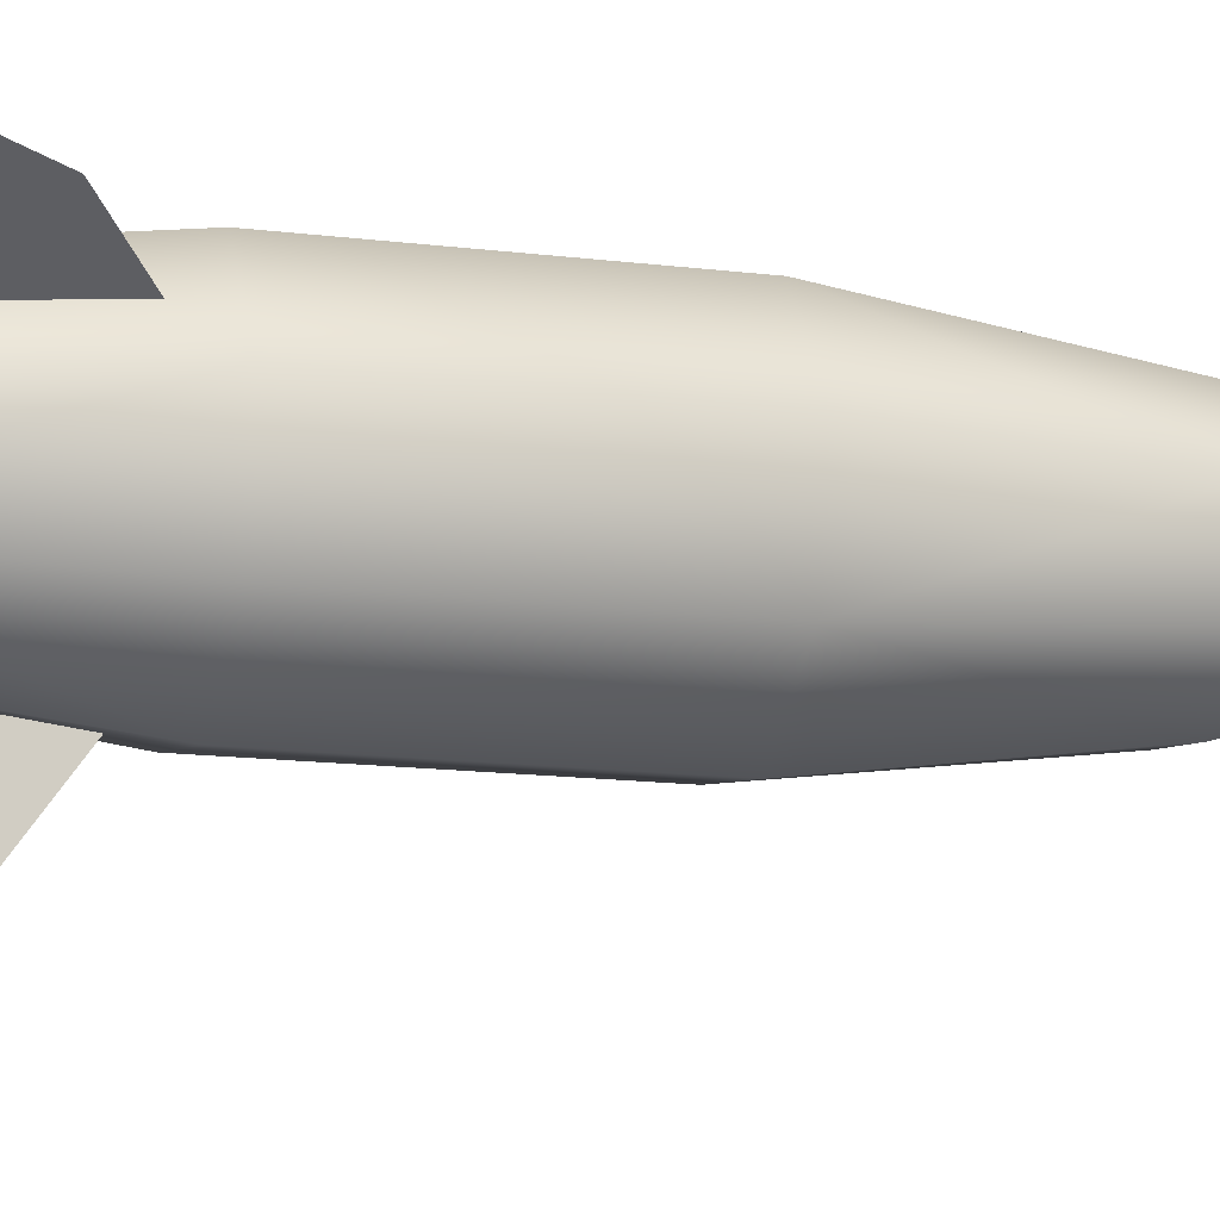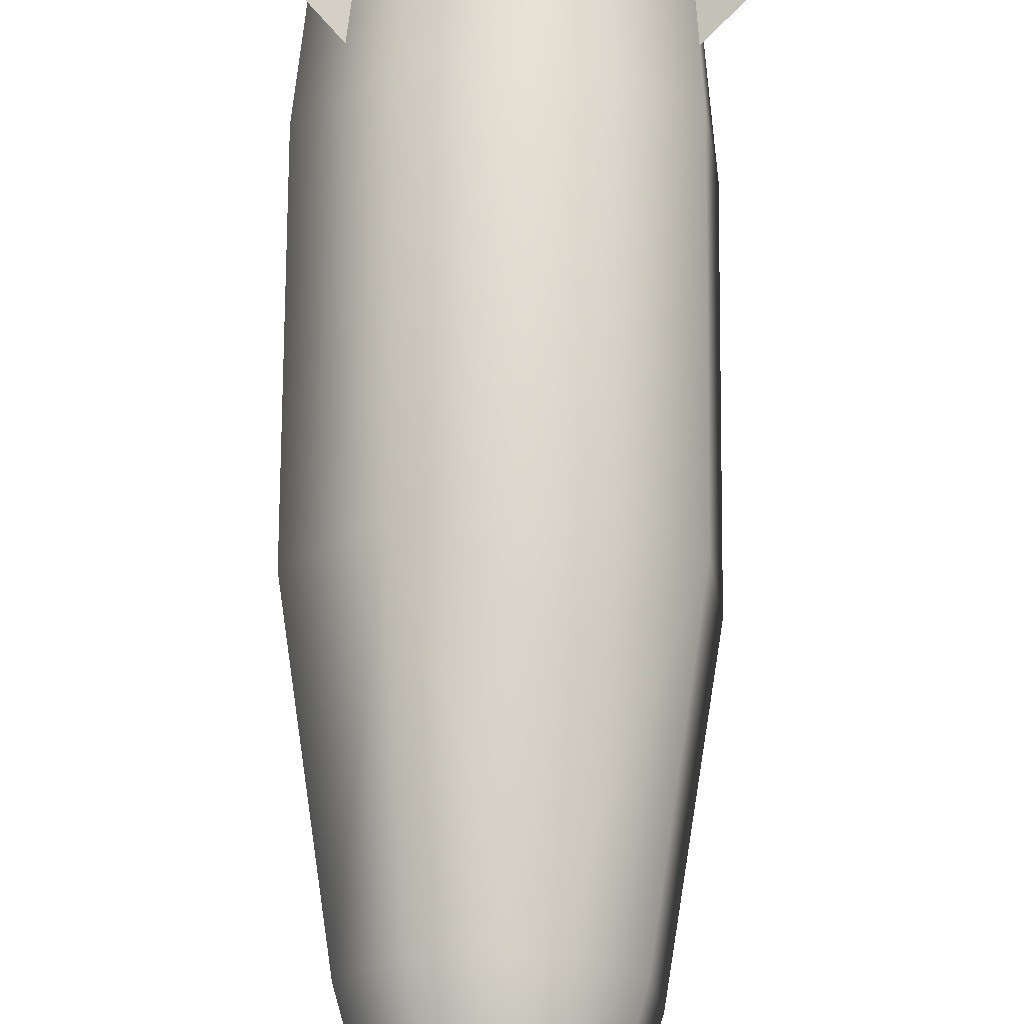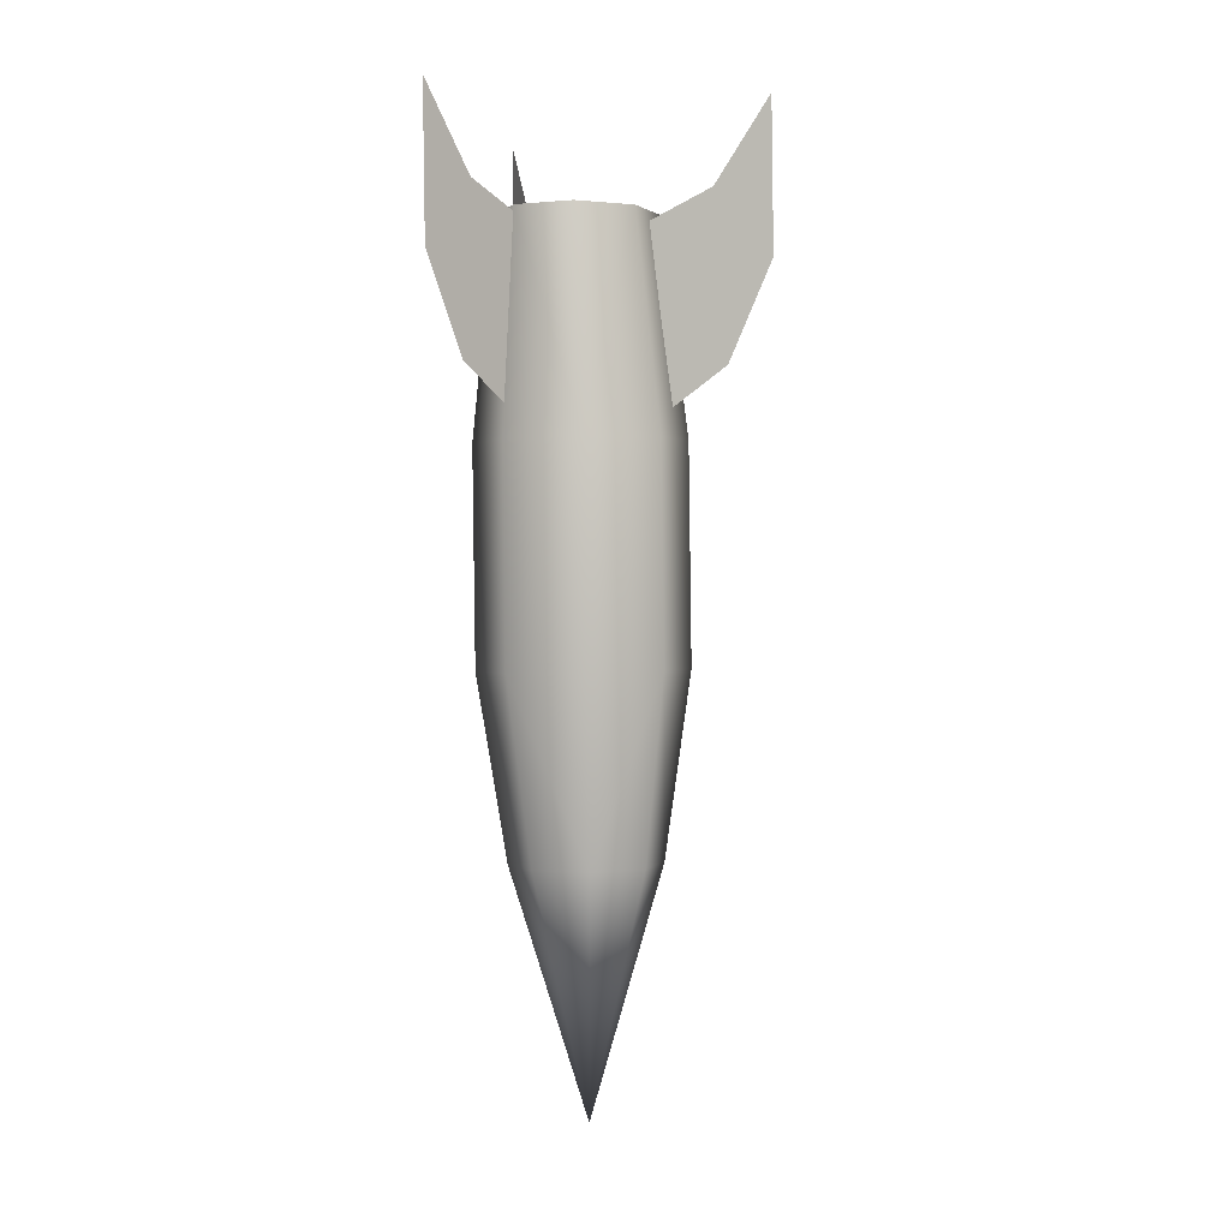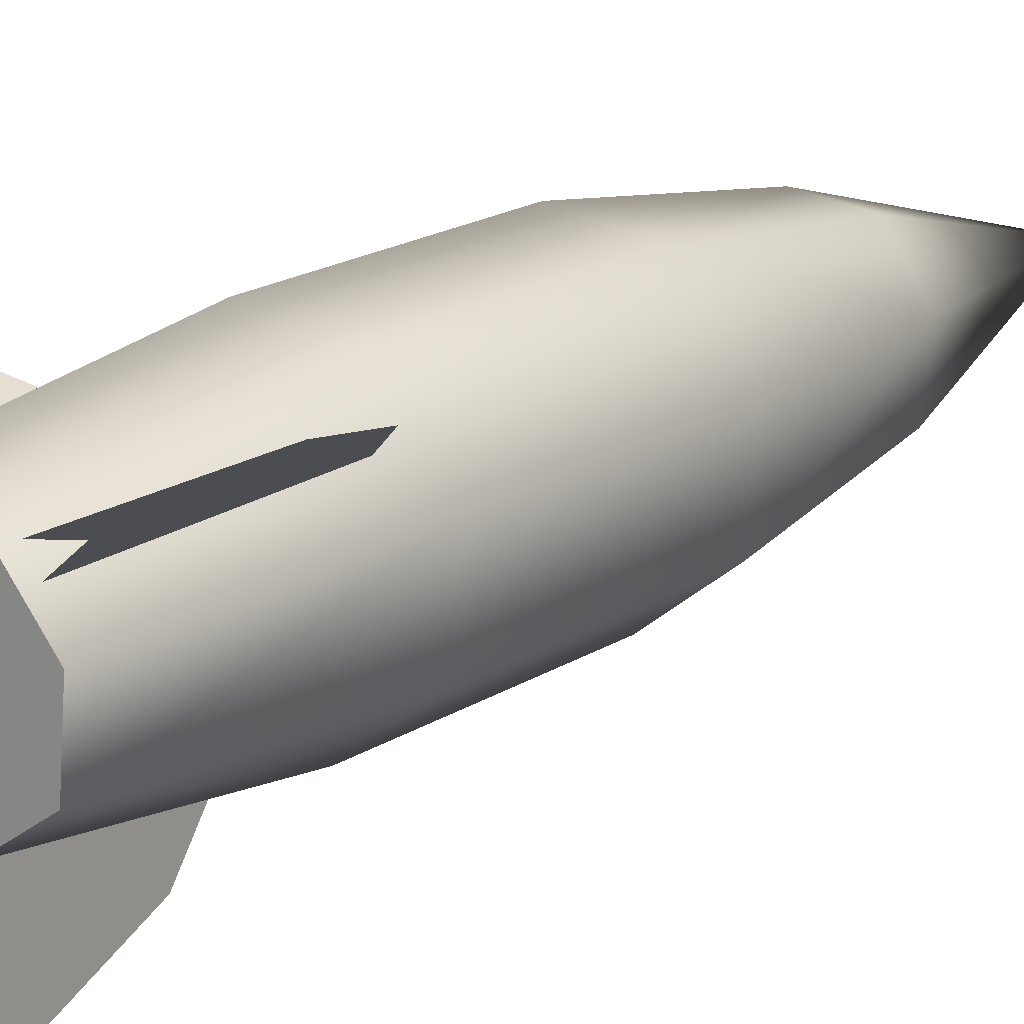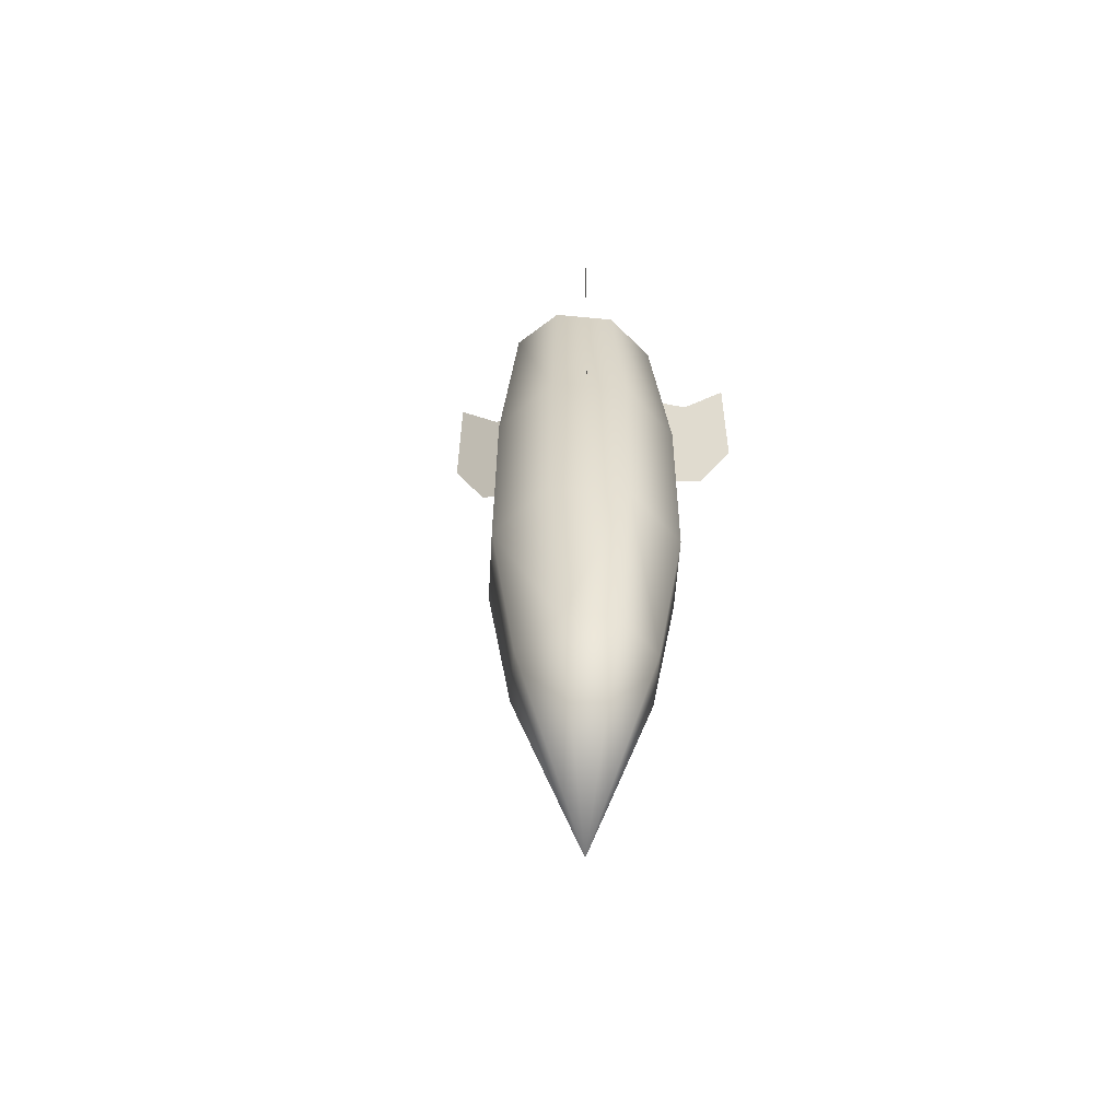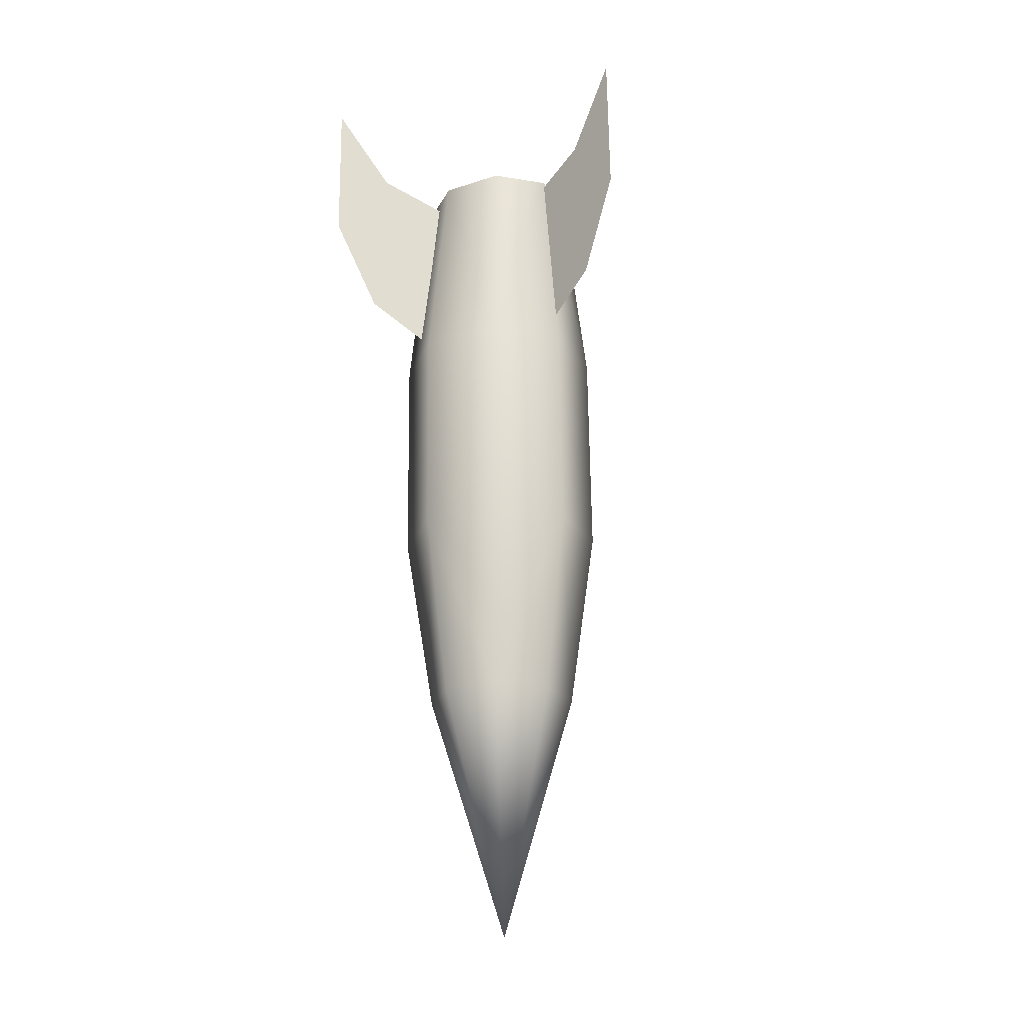
<metadata>
{"format":"obj","ext":"obj","renderer":"f3d","projection":"perspective","resolution":1024,"background":"white","views":[{"elev":-10.2,"azim":73.8,"up":"+Y"},{"elev":68.1,"azim":-179.1,"up":"+Y"},{"elev":1.2,"azim":-75.5,"up":"+Z"},{"elev":18.7,"azim":38.4,"up":"+Y"},{"elev":-57.7,"azim":125.3,"up":"+Z"},{"elev":-24.2,"azim":-160.7,"up":"+Z"}]}
</metadata>
<code>
v -1.218 -1.978 -10.45
v -0.1234 -0.003186 -18.18
v 0.5061 -2.133 -10.47
v 1.9 -0.9713 -10.5
v 2.147 0.8263 -10.52
v 1.102 2.207 -10.54
v -0.6228 2.361 -10.52
v -2.017 1.2 -10.5
v -2.263 -0.598 -10.47
v -1.015 -1.612 8.604
v -1.505 -2.495 1.934
v -1.561 -2.597 -4.753
v 0.9264 -1.916 8.593
v 0.9086 -2.761 1.917
v 0.852 -2.864 -4.769
v 2.386 -0.8602 8.564
v 2.817 -1.233 1.878
v 2.76 -1.335 -4.809
v 2.508 0.9369 8.536
v 3.102 1.196 1.838
v 3.046 1.094 -4.848
v 1.221 2.423 8.524
v 1.597 3.101 1.822
v 1.541 2.999 -4.865
v -0.7205 2.726 8.536
v -0.8159 3.368 1.838
v -0.8724 3.265 -4.848
v -2.18 1.67 8.564
v -2.724 1.839 1.878
v -2.781 1.737 -4.809
v -2.302 -0.1266 8.593
v -3.009 -0.5897 1.917
v -3.066 -0.6917 -4.769
v -0.1039 -0.005213 7.864
v -1.412 1.111 1.857
v -3.994 2.585 3.981
v -5.16 3.292 7.015
v -5.12 3.363 11.72
v -3.626 2.483 9.139
v -1.361 1.204 7.926
v 1.274 1.329 1.831
v 3.756 3.024 3.909
v 4.911 3.832 6.922
v 4.951 3.904 11.63
v 3.492 2.895 9.073
v 1.325 1.422 7.9
v -0.1173 -1.209 1.881
v -0.09917 -4.149 4.051
v -0.07339 -5.465 7.106
v -0.03359 -5.393 11.81
v -0.05554 -3.699 9.204
v -0.06597 -1.117 7.95
g Cylinder03
f 1 2 3
f 3 2 4
f 4 2 5
f 5 2 6
f 6 2 7
f 7 2 8
f 8 2 9
f 9 2 1
g Duplicate02
f 10 13 34
f 10 11 14
f 10 14 13
f 11 12 14
f 12 15 14
f 12 1 3
f 12 3 15
f 13 16 34
f 13 14 16
f 14 17 16
f 14 15 18
f 14 18 17
f 15 3 18
f 3 4 18
f 16 19 34
f 16 17 20
f 16 20 19
f 17 18 20
f 18 21 20
f 18 4 5
f 18 5 21
f 19 22 34
f 19 20 22
f 20 23 22
f 20 21 24
f 20 24 23
f 21 5 24
f 5 6 24
f 22 25 34
f 22 23 26
f 22 26 25
f 23 24 26
f 24 27 26
f 24 6 7
f 24 7 27
f 25 28 34
f 25 26 28
f 26 29 28
f 26 27 30
f 26 30 29
f 27 7 30
f 7 8 30
f 28 31 34
f 28 29 32
f 28 32 31
f 29 30 32
f 30 33 32
f 30 8 9
f 30 9 33
f 31 10 34
f 31 32 10
f 32 11 10
f 32 33 12
f 32 12 11
f 33 9 12
f 9 1 12
g Duplicate03
f 36 35 40
f 37 36 40
f 38 37 39
f 39 37 40
g Duplicate04
f 42 41 46
f 43 42 46
f 44 43 45
f 45 43 46
g Duplicate05
f 48 47 52
f 49 48 52
f 50 49 51
f 51 49 52

</code>
